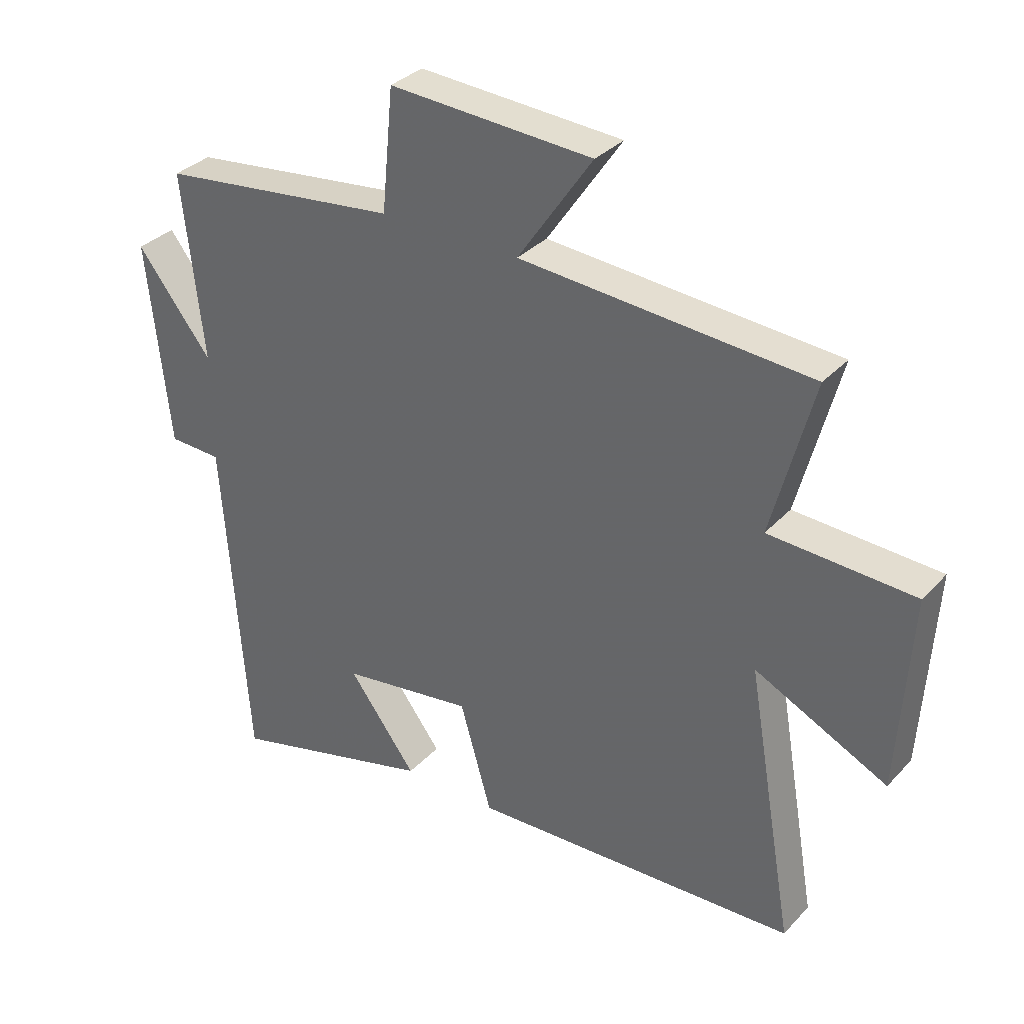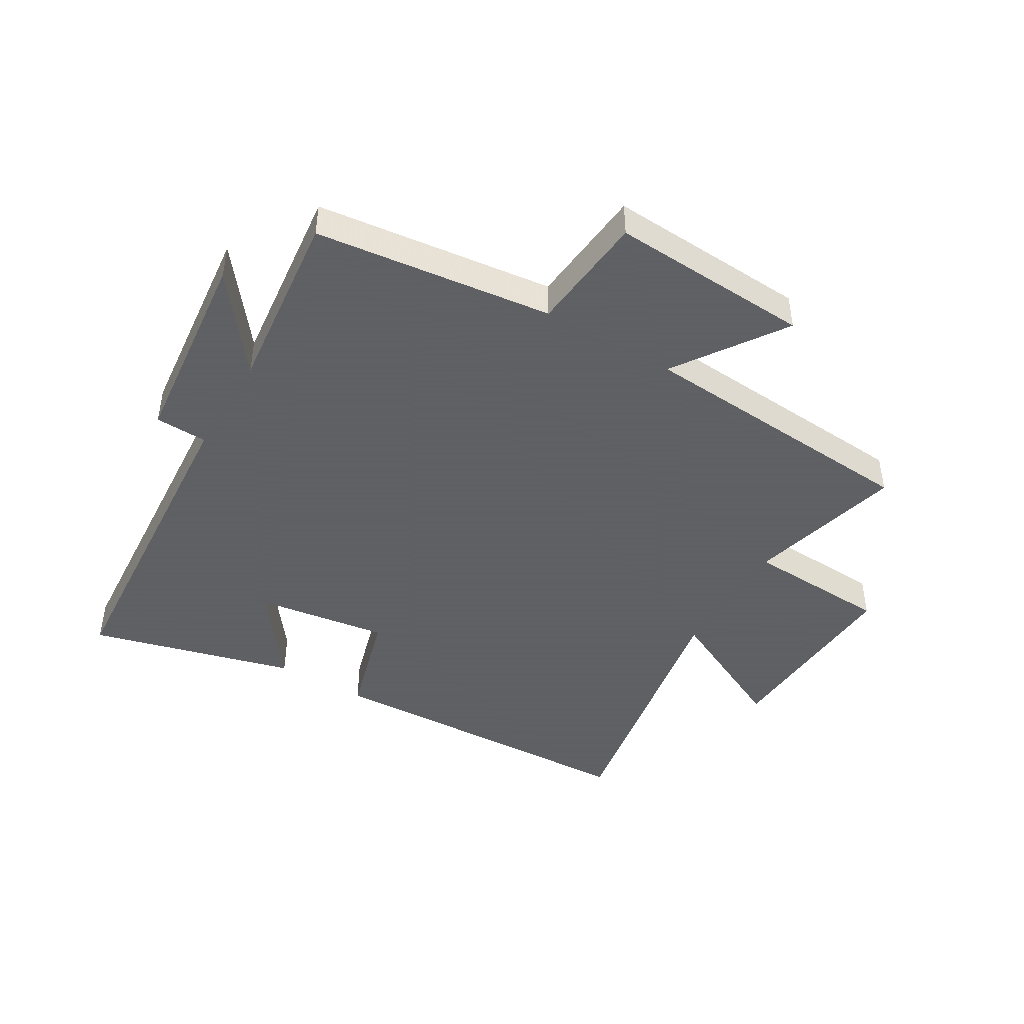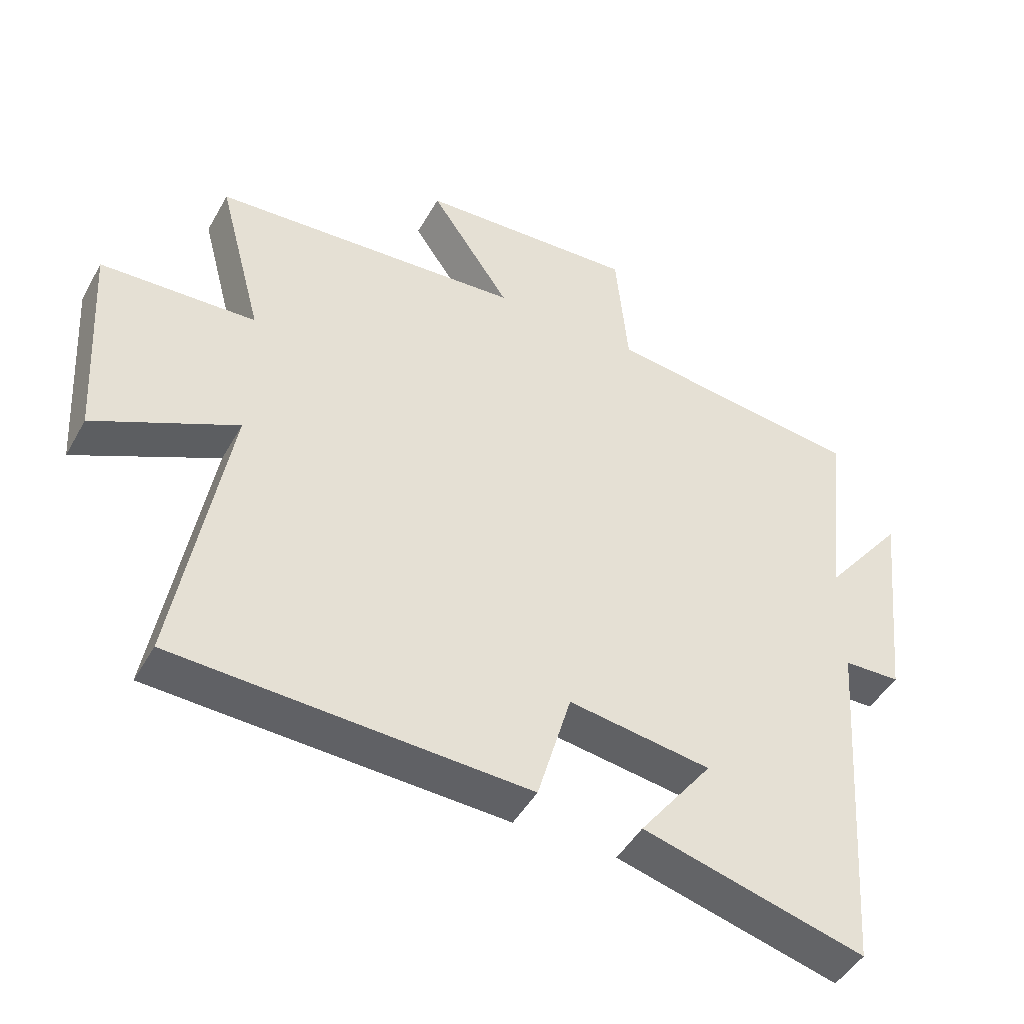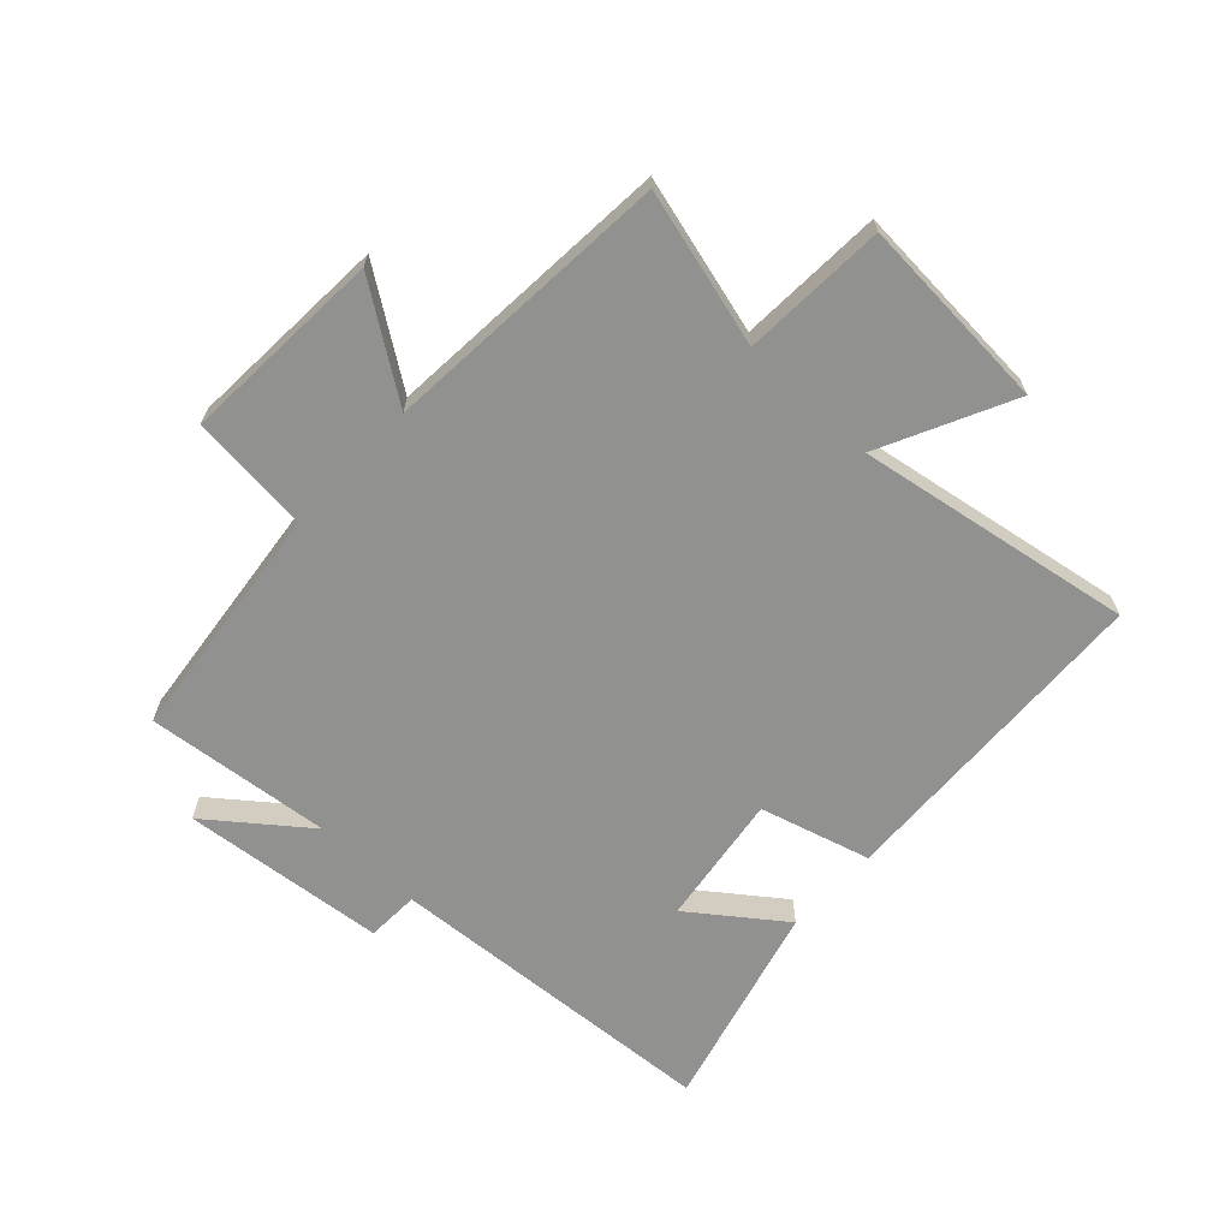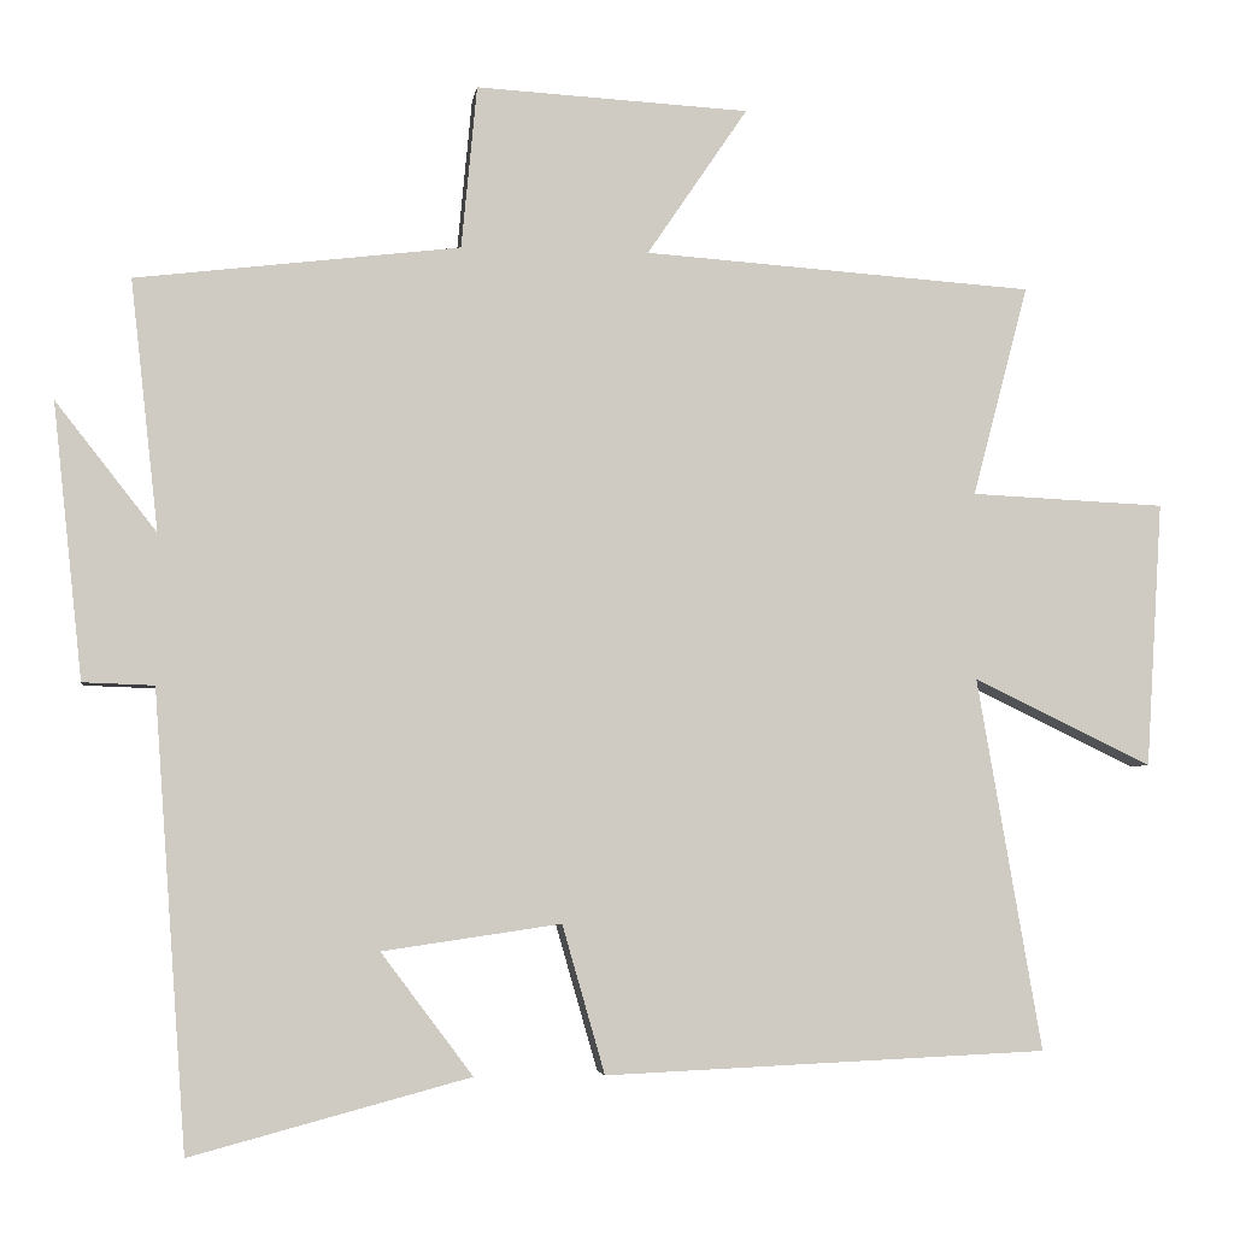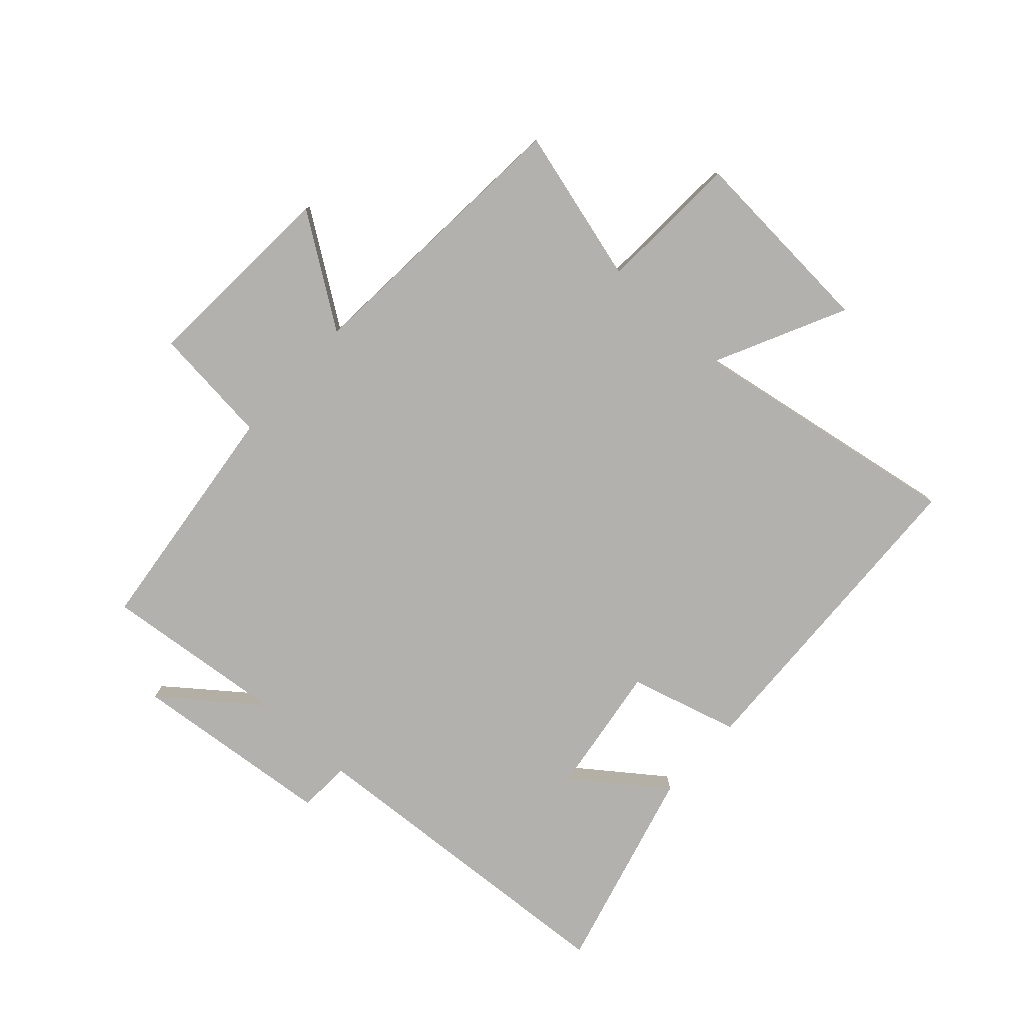
<metadata>
{"format":"obj","ext":"obj","renderer":"f3d","projection":"perspective","resolution":1024,"background":"white","views":[{"elev":33.4,"azim":35.6,"up":"+Z"},{"elev":-45.3,"azim":-30.7,"up":"+Y"},{"elev":-46.3,"azim":152.1,"up":"+Z"},{"elev":-66.0,"azim":46.7,"up":"+Y"},{"elev":-4.4,"azim":-8.0,"up":"+Z"},{"elev":-79.3,"azim":47.4,"up":"+Y"}]}
</metadata>
<code>
v -0.534 0.07 0.452
v -0.139 0.07 0.5
v -0.12 0.07 0.699
v 0.214 0.07 0.681
v 0.091 0.07 0.5
v 0.568 0.07 0.467
v 0.5 0.07 0.209
v 0.738 0.07 0.198
v 0.718 0.07 -0.126
v 0.5 0.07 -0.021
v 0.579 0.07 -0.476
v 0.038 0.07 -0.5
v -0.014 0.07 -0.319
v -0.232 0.07 -0.351
v -0.12 0.07 -0.5
v -0.46 0.07 -0.591
v -0.5 0.07 -0.036
v -0.587 0.07 -0.033
v -0.623 0.07 0.303
v -0.5 0.07 0.146
v -0.534 0 0.452
v -0.139 0 0.5
v -0.12 0 0.699
v 0.214 0 0.681
v 0.091 0 0.5
v 0.568 0 0.467
v 0.5 0 0.209
v 0.738 0 0.198
v 0.718 0 -0.126
v 0.5 0 -0.021
v 0.579 0 -0.476
v 0.038 0 -0.5
v -0.014 0 -0.319
v -0.232 0 -0.351
v -0.12 0 -0.5
v -0.46 0 -0.591
v -0.5 0 -0.036
v -0.587 0 -0.033
v -0.623 0 0.303
v -0.5 0 0.146
f 17 18 19 20
f 16 17 20
f 14 15 16
f 14 16 20
f 13 14 20 1
f 10 11 12 13
f 7 8 9 10
f 7 10 13 1
f 5 6 7 1
f 2 3 4 5
f 1 2 5
f 40 39 38 37
f 40 37 36
f 36 35 34
f 40 36 34
f 21 40 34 33
f 33 32 31 30
f 30 29 28 27
f 21 33 30 27
f 21 27 26 25
f 25 24 23 22
f 25 22 21
f 1 21 22 2
f 2 22 23 3
f 3 23 24 4
f 4 24 25 5
f 5 25 26 6
f 6 26 27 7
f 7 27 28 8
f 8 28 29 9
f 9 29 30 10
f 10 30 31 11
f 11 31 32 12
f 12 32 33 13
f 13 33 34 14
f 14 34 35 15
f 15 35 36 16
f 16 36 37 17
f 17 37 38 18
f 18 38 39 19
f 19 39 40 20
f 20 40 21 1

</code>
